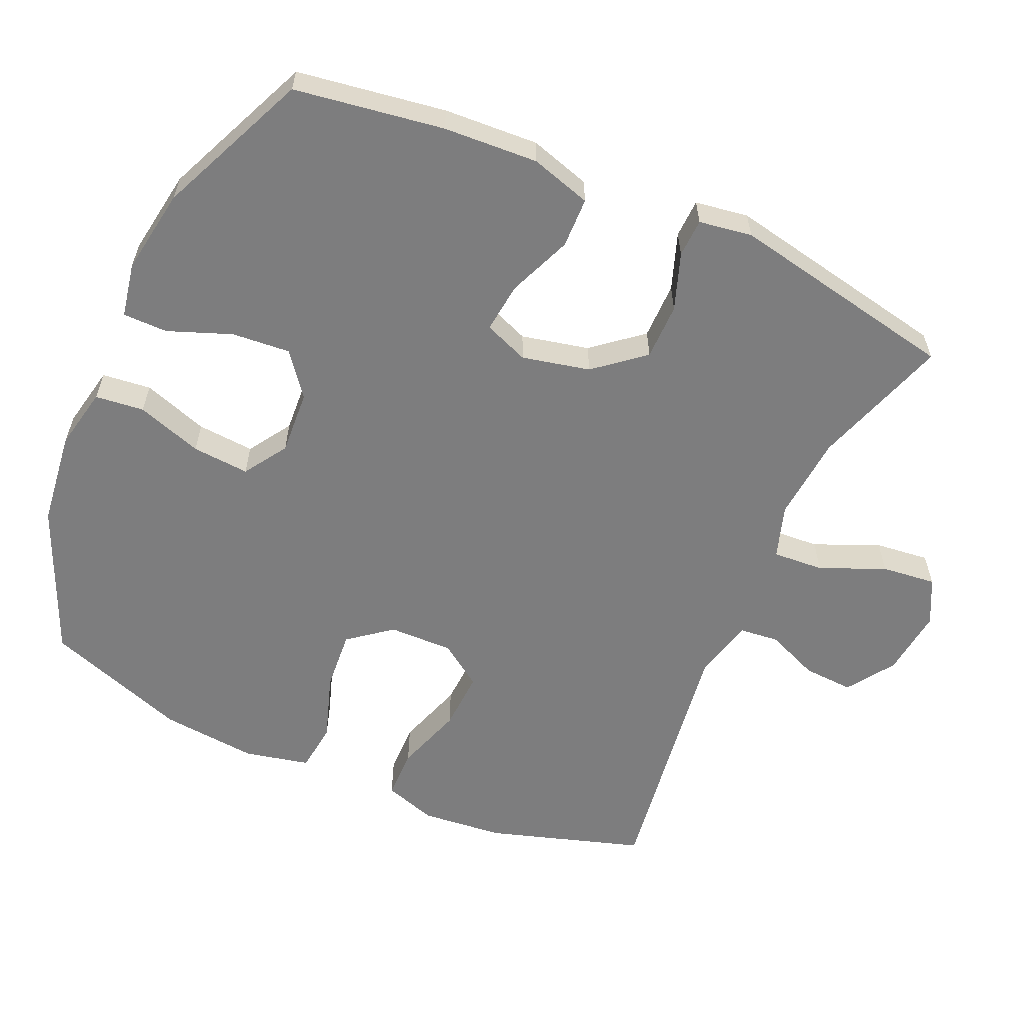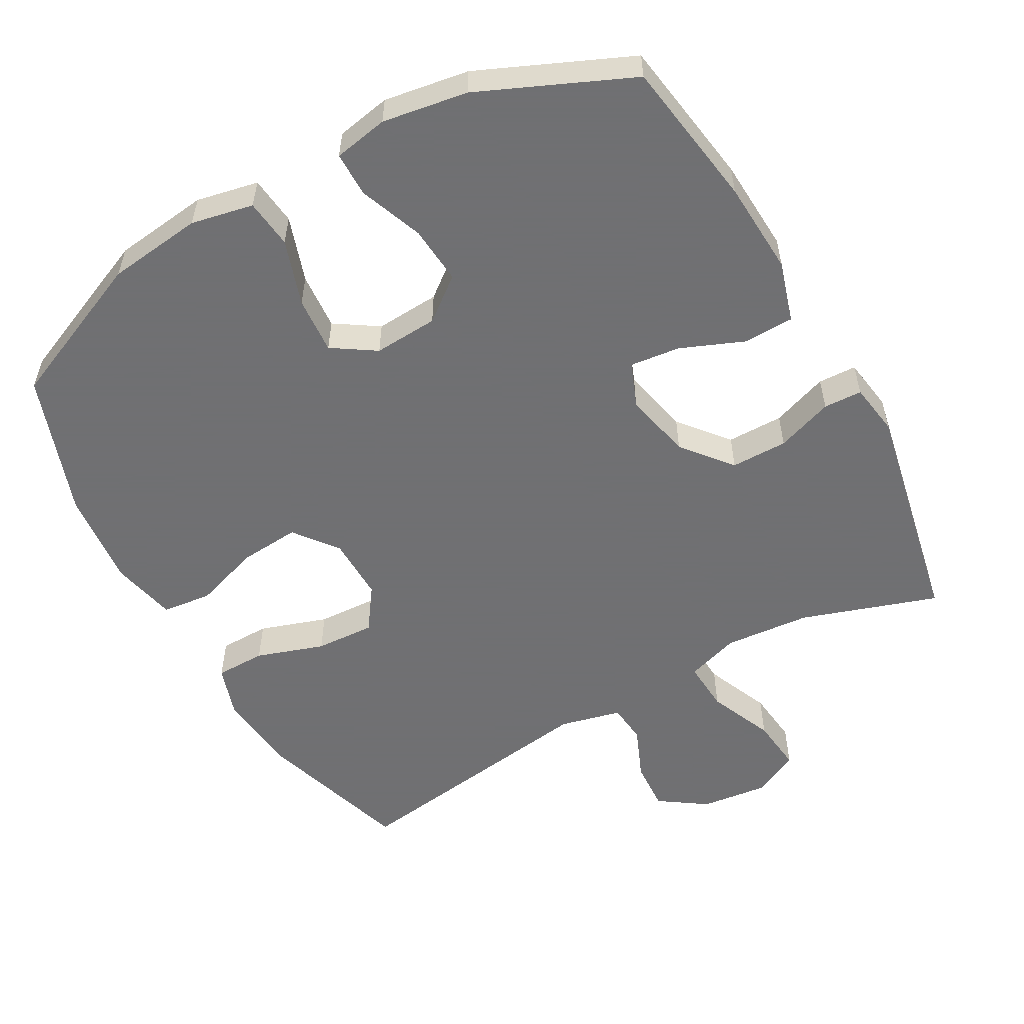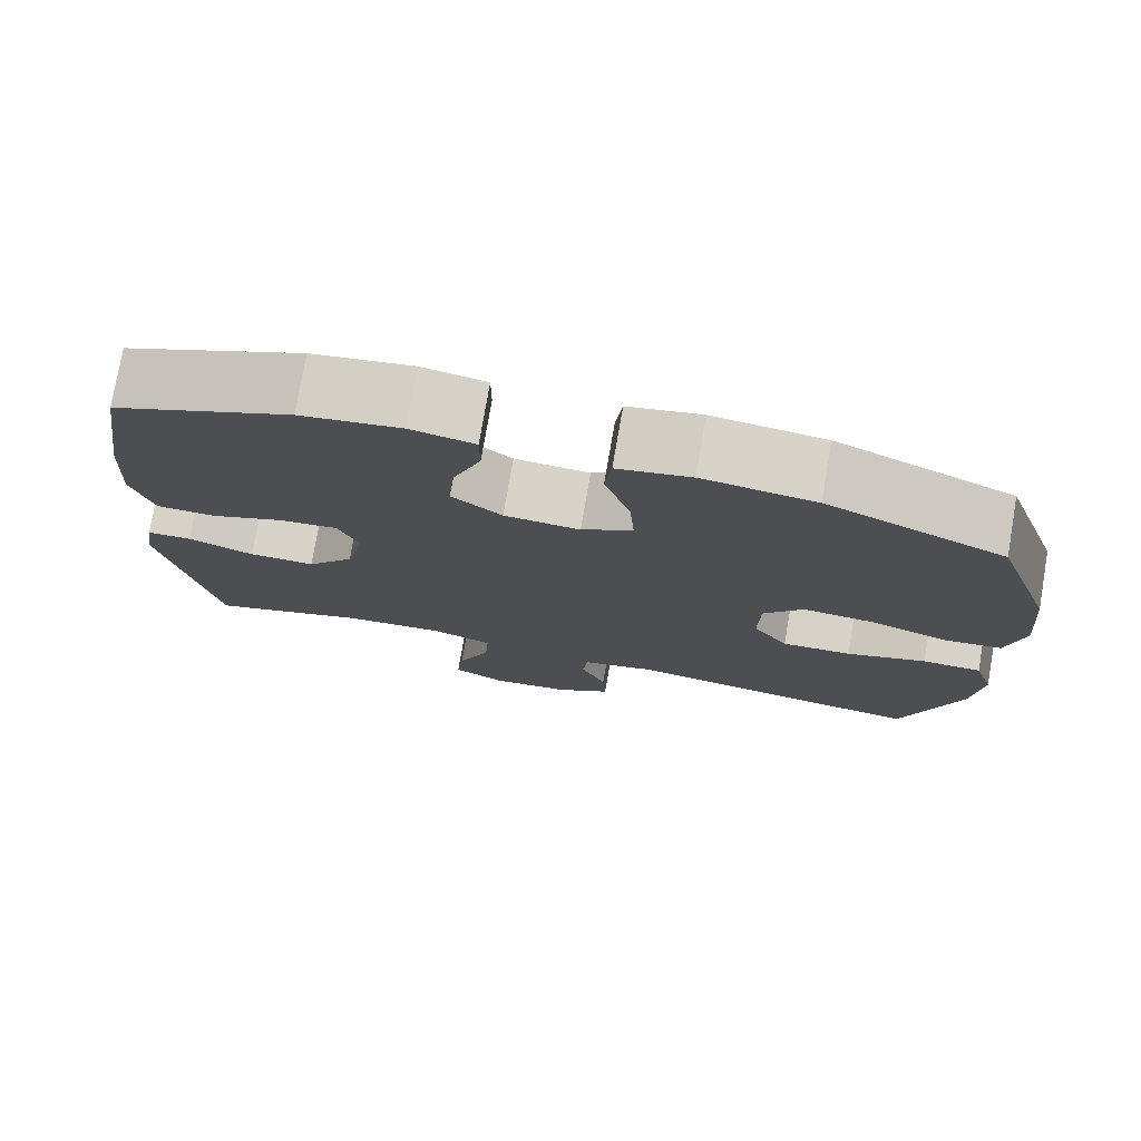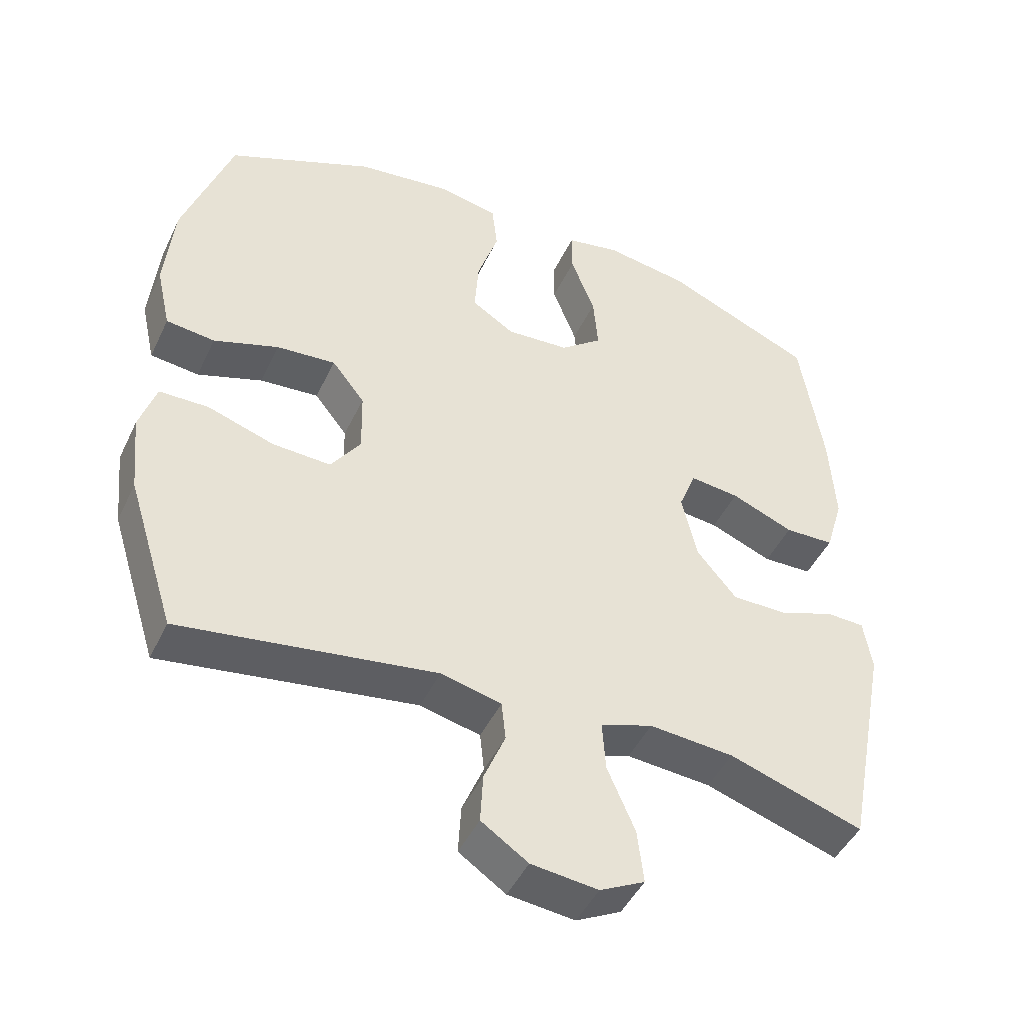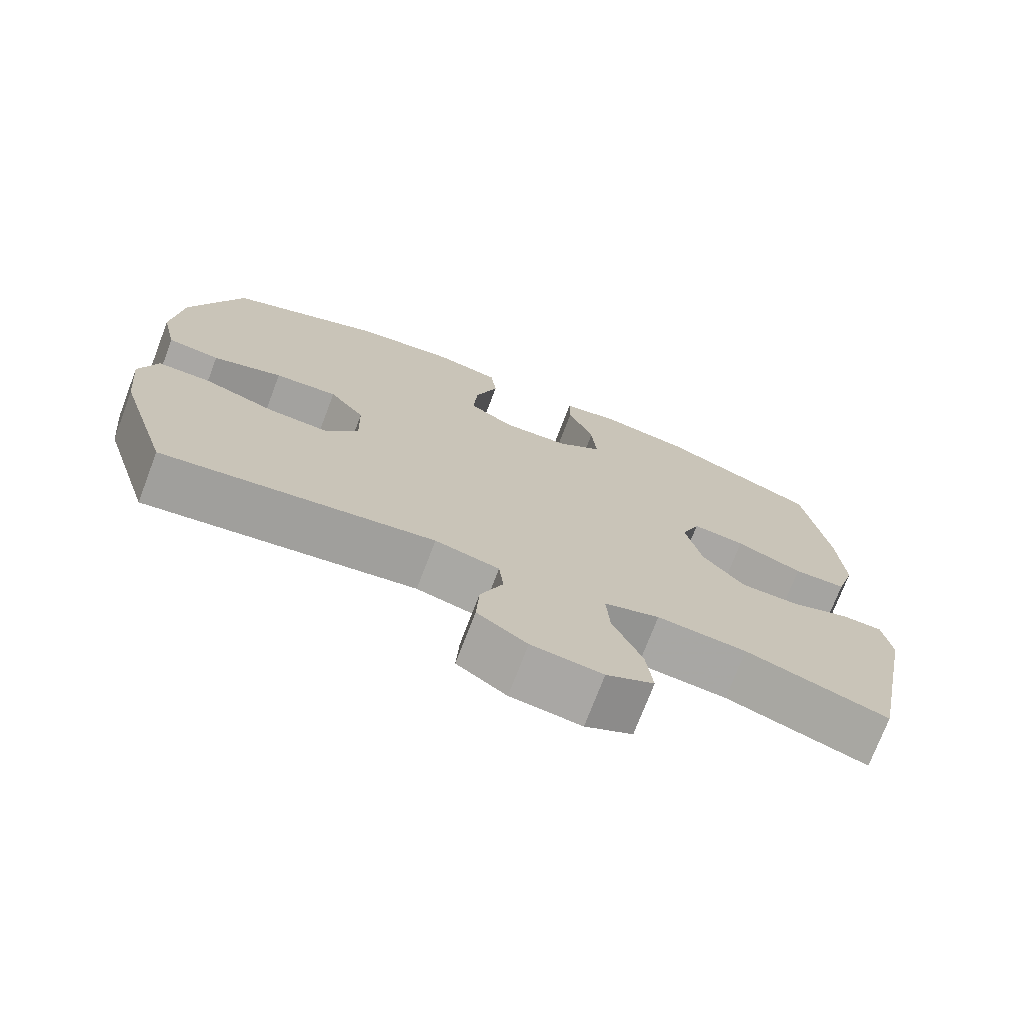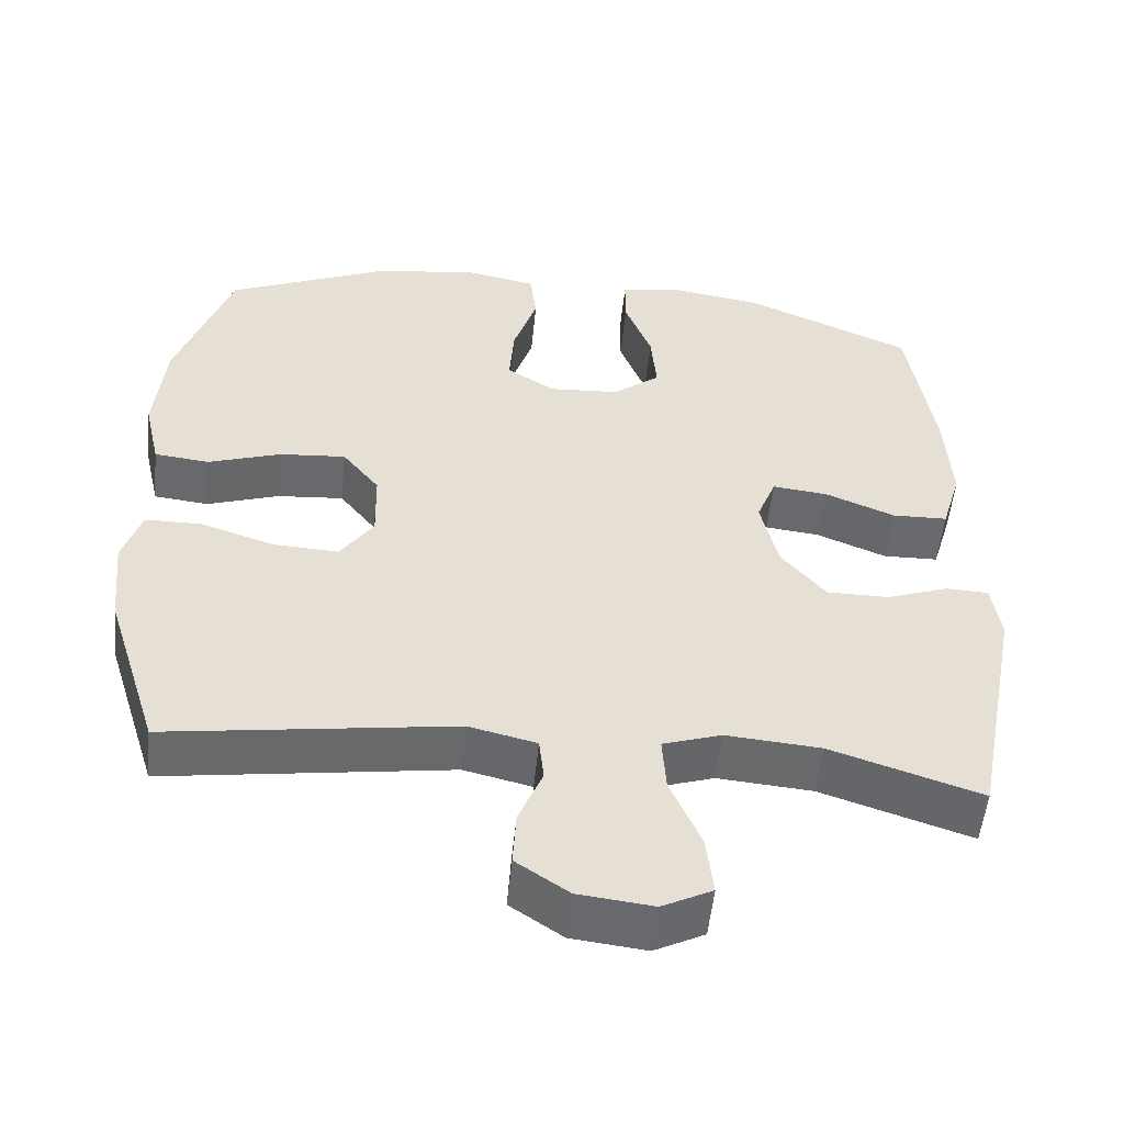
<metadata>
{"format":"obj","ext":"obj","renderer":"f3d","projection":"perspective","resolution":1024,"background":"white","views":[{"elev":-59.2,"azim":65.9,"up":"+Y"},{"elev":-55.0,"azim":29.0,"up":"+Y"},{"elev":76.6,"azim":-170.2,"up":"+Z"},{"elev":-45.9,"azim":-24.4,"up":"+Z"},{"elev":-73.7,"azim":-20.9,"up":"+Z"},{"elev":-53.0,"azim":-5.8,"up":"+Z"}]}
</metadata>
<code>
v 0.5 0.07 -0.5
v 0.305 0.07 -0.436
v 0.182 0.07 -0.426
v 0.106 0.07 -0.451
v 0.111 0.07 -0.524
v 0.151 0.07 -0.617
v 0.16 0.07 -0.695
v 0.095 0.07 -0.728
v -0.002 0.07 -0.717
v -0.07 0.07 -0.671
v -0.066 0.07 -0.599
v -0.035 0.07 -0.524
v -0.041 0.07 -0.467
v -0.129 0.07 -0.446
v -0.5 0.07 -0.5
v -0.57 0.07 -0.278
v -0.582 0.07 -0.161
v -0.558 0.07 -0.086
v -0.486 0.07 -0.085
v -0.389 0.07 -0.117
v -0.304 0.07 -0.121
v -0.261 0.07 -0.059
v -0.263 0.07 0.033
v -0.311 0.07 0.094
v -0.397 0.07 0.087
v -0.492 0.07 0.055
v -0.563 0.07 0.063
v -0.584 0.07 0.156
v -0.571 0.07 0.295
v -0.5 0.07 0.5
v -0.286 0.07 0.593
v -0.15 0.07 0.61
v -0.061 0.07 0.592
v -0.053 0.07 0.522
v -0.084 0.07 0.428
v -0.09 0.07 0.346
v -0.028 0.07 0.306
v 0.064 0.07 0.312
v 0.125 0.07 0.36
v 0.118 0.07 0.443
v 0.083 0.07 0.534
v 0.083 0.07 0.598
v 0.161 0.07 0.613
v 0.283 0.07 0.594
v 0.5 0.07 0.5
v 0.533 0.07 0.287
v 0.541 0.07 0.152
v 0.515 0.07 0.065
v 0.443 0.07 0.063
v 0.352 0.07 0.1
v 0.28 0.07 0.108
v 0.255 0.07 0.044
v 0.277 0.07 -0.053
v 0.335 0.07 -0.123
v 0.416 0.07 -0.123
v 0.497 0.07 -0.094
v 0.552 0.07 -0.096
v 0.564 0.07 -0.172
v 0.5 0 -0.5
v 0.305 0 -0.436
v 0.182 0 -0.426
v 0.106 0 -0.451
v 0.111 0 -0.524
v 0.151 0 -0.617
v 0.16 0 -0.695
v 0.095 0 -0.728
v -0.002 0 -0.717
v -0.07 0 -0.671
v -0.066 0 -0.599
v -0.035 0 -0.524
v -0.041 0 -0.467
v -0.129 0 -0.446
v -0.5 0 -0.5
v -0.57 0 -0.278
v -0.582 0 -0.161
v -0.558 0 -0.086
v -0.486 0 -0.085
v -0.389 0 -0.117
v -0.304 0 -0.121
v -0.261 0 -0.059
v -0.263 0 0.033
v -0.311 0 0.094
v -0.397 0 0.087
v -0.492 0 0.055
v -0.563 0 0.063
v -0.584 0 0.156
v -0.571 0 0.295
v -0.5 0 0.5
v -0.286 0 0.593
v -0.15 0 0.61
v -0.061 0 0.592
v -0.053 0 0.522
v -0.084 0 0.428
v -0.09 0 0.346
v -0.028 0 0.306
v 0.064 0 0.312
v 0.125 0 0.36
v 0.118 0 0.443
v 0.083 0 0.534
v 0.083 0 0.598
v 0.161 0 0.613
v 0.283 0 0.594
v 0.5 0 0.5
v 0.533 0 0.287
v 0.541 0 0.152
v 0.515 0 0.065
v 0.443 0 0.063
v 0.352 0 0.1
v 0.28 0 0.108
v 0.255 0 0.044
v 0.277 0 -0.053
v 0.335 0 -0.123
v 0.416 0 -0.123
v 0.497 0 -0.094
v 0.552 0 -0.096
v 0.564 0 -0.172
f 55 56 57 58
f 54 55 58 1
f 53 54 1 2
f 52 53 2 3
f 47 48 49 50
f 47 50 51
f 46 47 51
f 45 46 51
f 44 45 51
f 43 44 51 52
f 40 41 42 43
f 39 40 43 52
f 32 33 34 35
f 32 35 36
f 31 32 36
f 30 31 36
f 29 30 36 37
f 25 26 27 28
f 24 25 28 29
f 17 18 19 20
f 17 20 21
f 14 15 16 17
f 13 14 17 21
f 9 10 11 12
f 9 12 13
f 8 9 13
f 5 6 7 8
f 4 5 8 13
f 38 39 52 3
f 24 29 37
f 23 24 37 38
f 22 23 38 3
f 13 21 22
f 3 4 13 22
f 116 115 114 113
f 59 116 113 112
f 60 59 112 111
f 61 60 111 110
f 108 107 106 105
f 109 108 105
f 109 105 104
f 109 104 103
f 109 103 102
f 110 109 102 101
f 101 100 99 98
f 110 101 98 97
f 93 92 91 90
f 94 93 90
f 94 90 89
f 94 89 88
f 95 94 88 87
f 86 85 84 83
f 87 86 83 82
f 78 77 76 75
f 79 78 75
f 75 74 73 72
f 79 75 72 71
f 70 69 68 67
f 71 70 67
f 71 67 66
f 66 65 64 63
f 71 66 63 62
f 61 110 97 96
f 95 87 82
f 96 95 82 81
f 61 96 81 80
f 80 79 71
f 80 71 62 61
f 1 59 60 2
f 2 60 61 3
f 3 61 62 4
f 4 62 63 5
f 5 63 64 6
f 6 64 65 7
f 7 65 66 8
f 8 66 67 9
f 9 67 68 10
f 10 68 69 11
f 11 69 70 12
f 12 70 71 13
f 13 71 72 14
f 14 72 73 15
f 15 73 74 16
f 16 74 75 17
f 17 75 76 18
f 18 76 77 19
f 19 77 78 20
f 20 78 79 21
f 21 79 80 22
f 22 80 81 23
f 23 81 82 24
f 24 82 83 25
f 25 83 84 26
f 26 84 85 27
f 27 85 86 28
f 28 86 87 29
f 29 87 88 30
f 30 88 89 31
f 31 89 90 32
f 32 90 91 33
f 33 91 92 34
f 34 92 93 35
f 35 93 94 36
f 36 94 95 37
f 37 95 96 38
f 38 96 97 39
f 39 97 98 40
f 40 98 99 41
f 41 99 100 42
f 42 100 101 43
f 43 101 102 44
f 44 102 103 45
f 45 103 104 46
f 46 104 105 47
f 47 105 106 48
f 48 106 107 49
f 49 107 108 50
f 50 108 109 51
f 51 109 110 52
f 52 110 111 53
f 53 111 112 54
f 54 112 113 55
f 55 113 114 56
f 56 114 115 57
f 57 115 116 58
f 58 116 59 1

</code>
